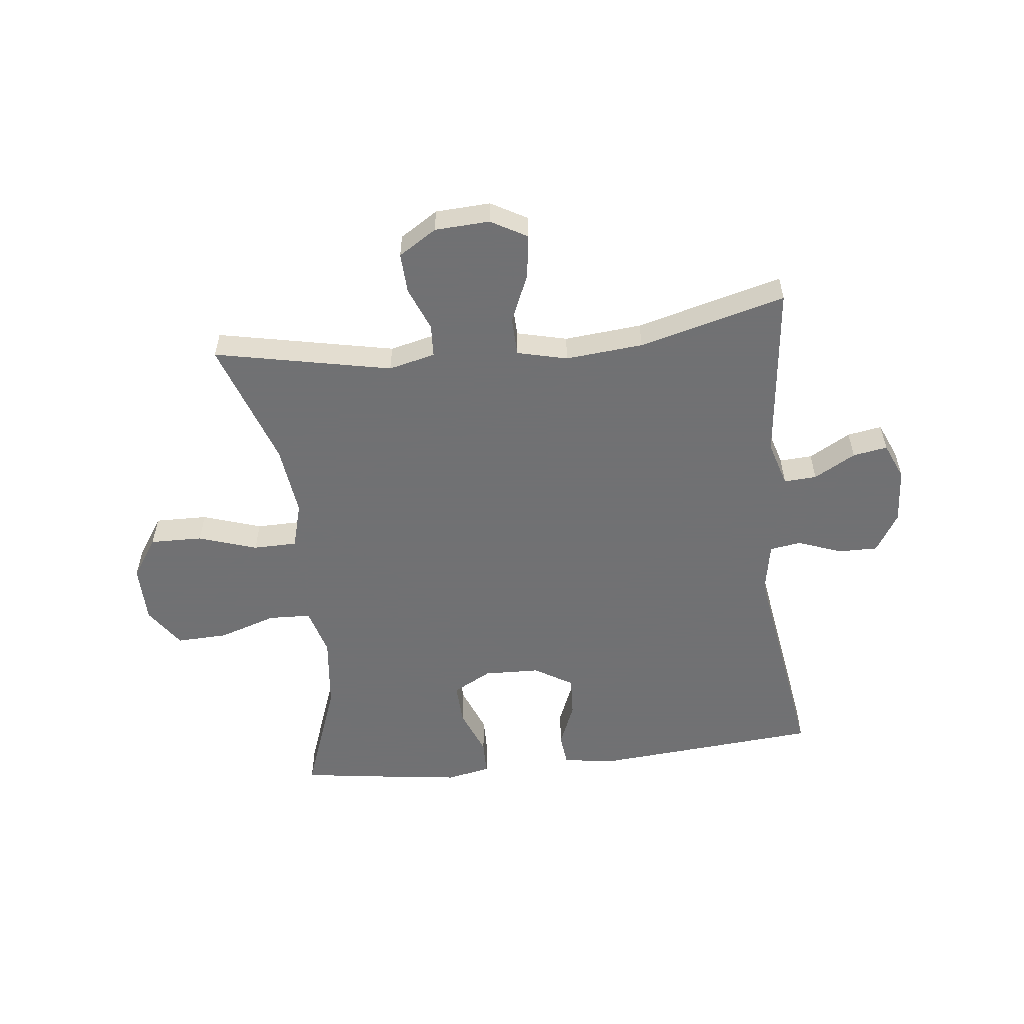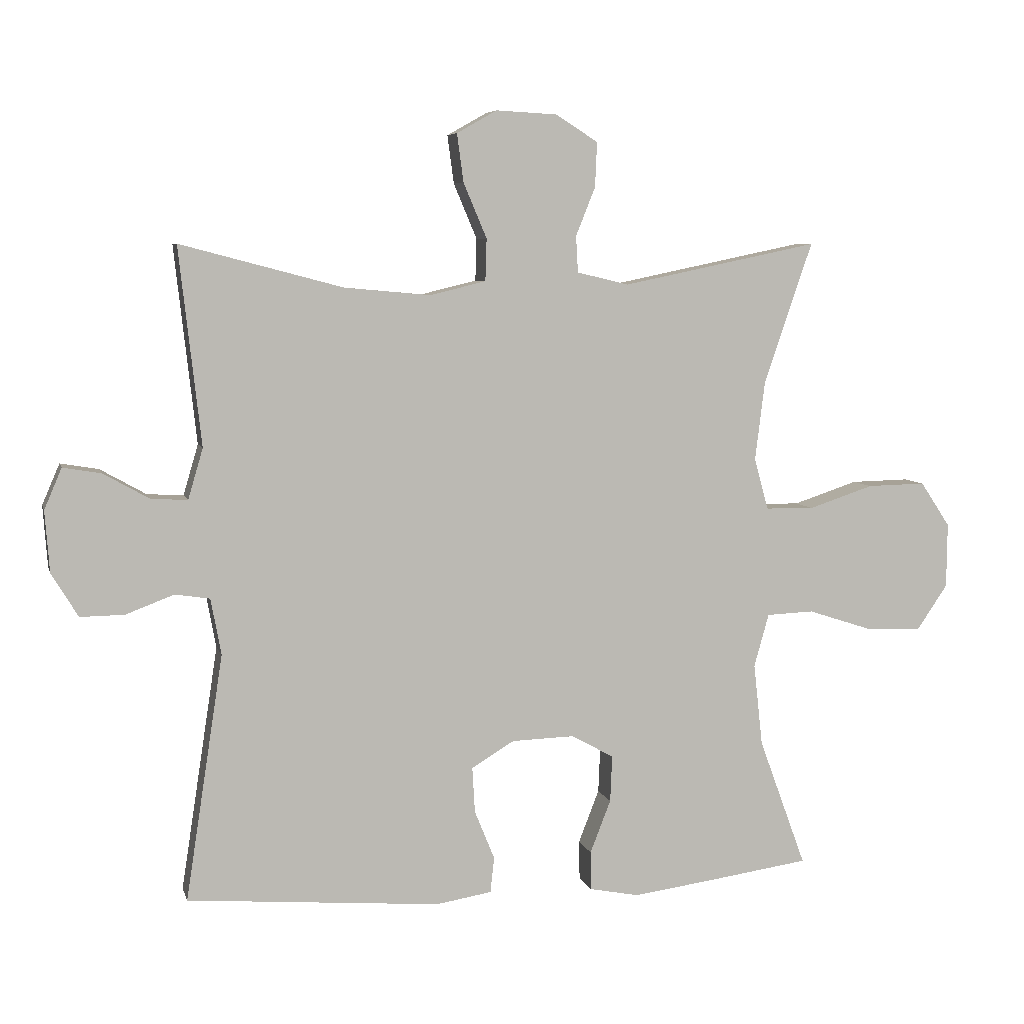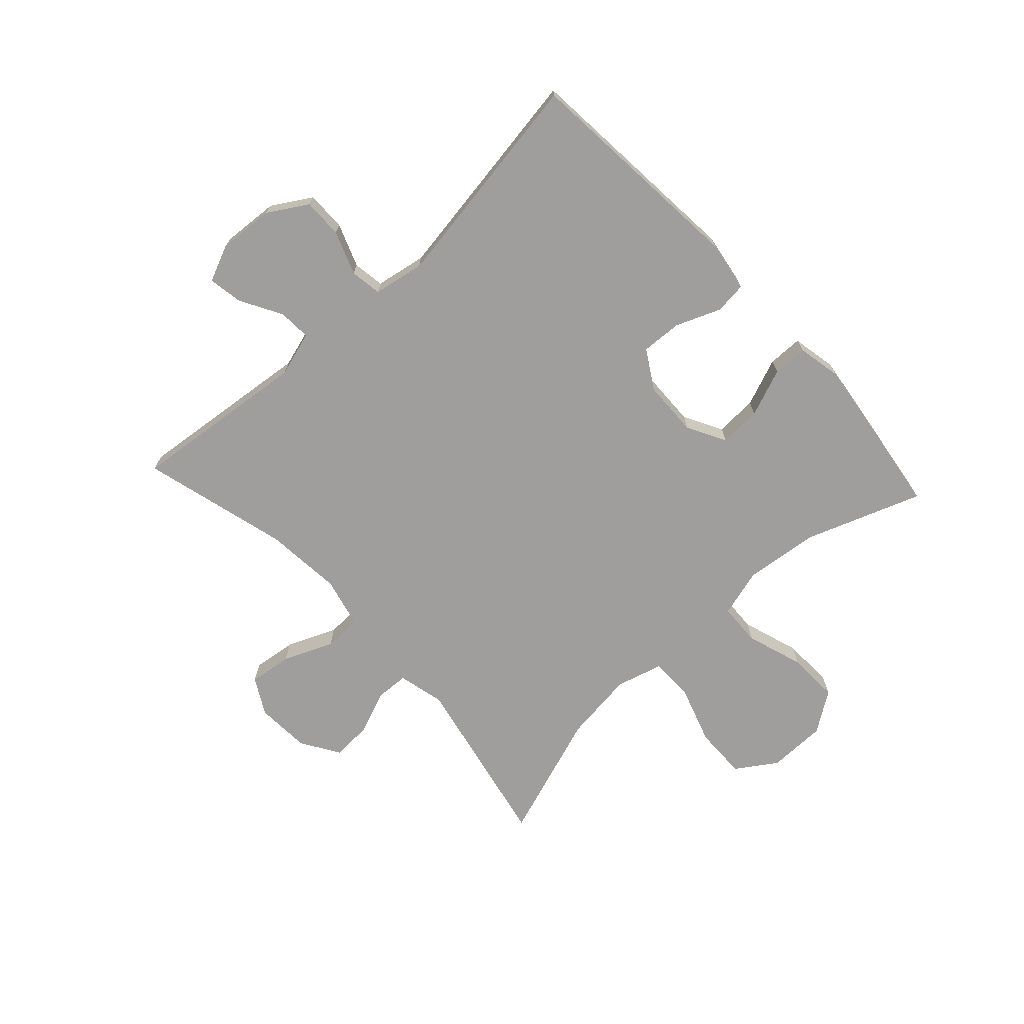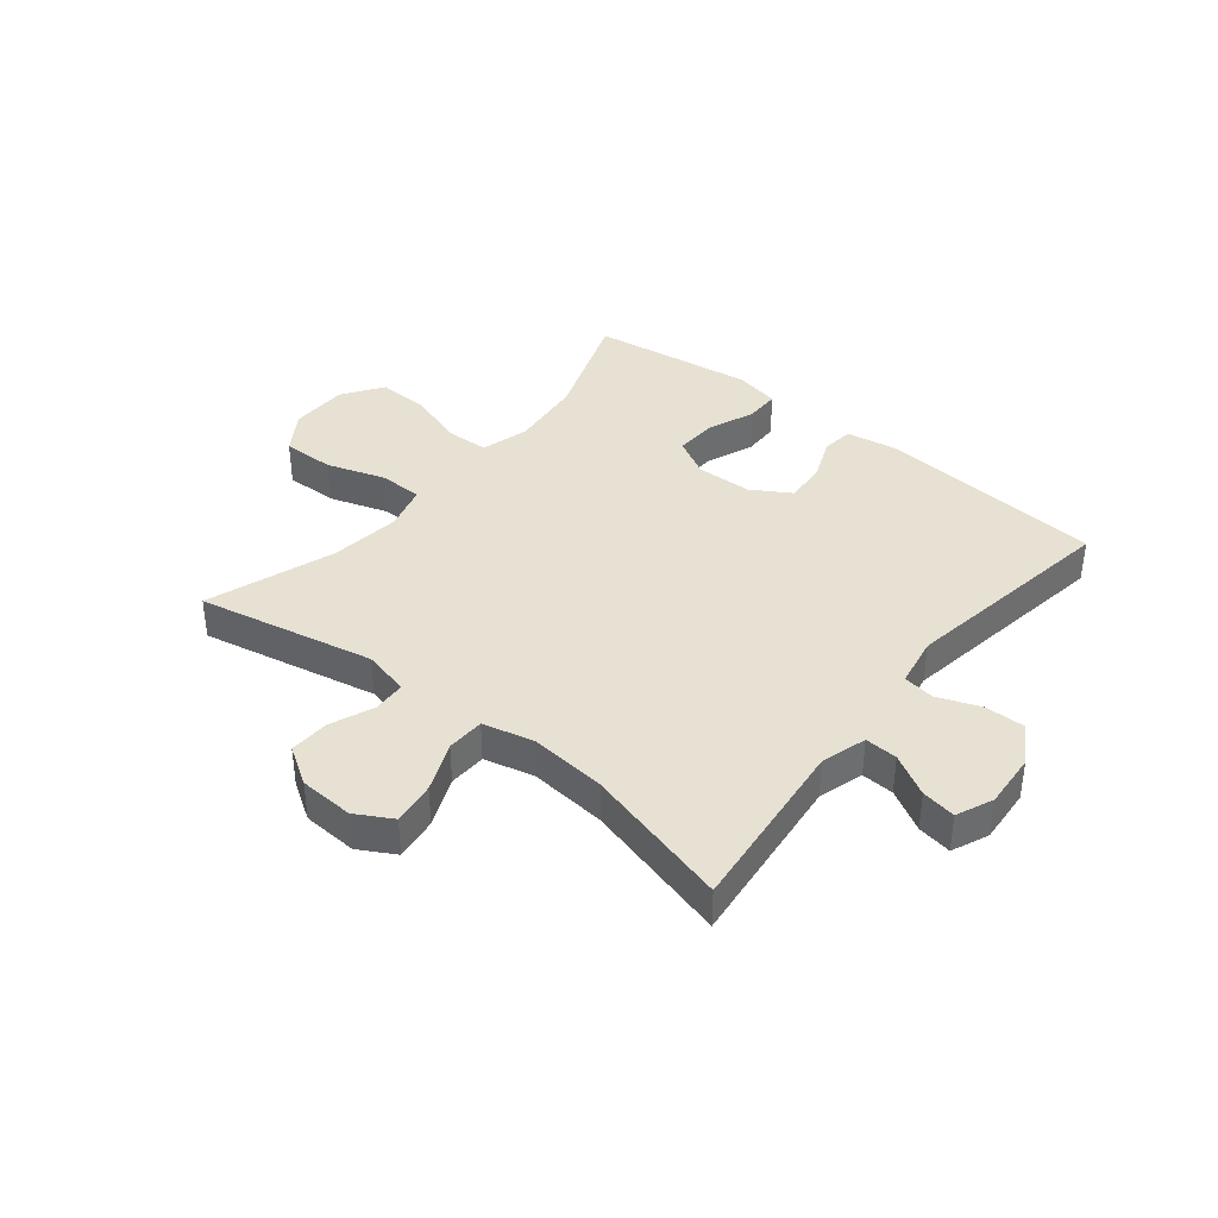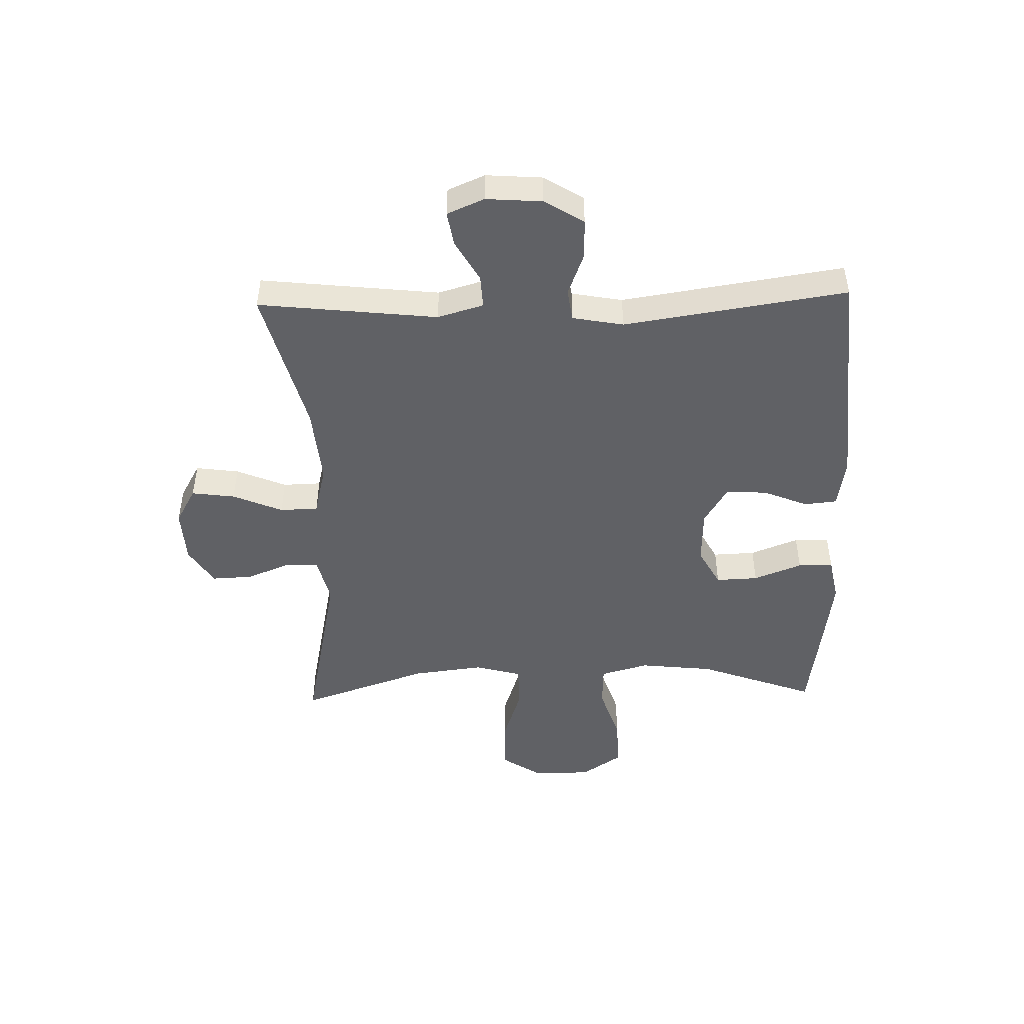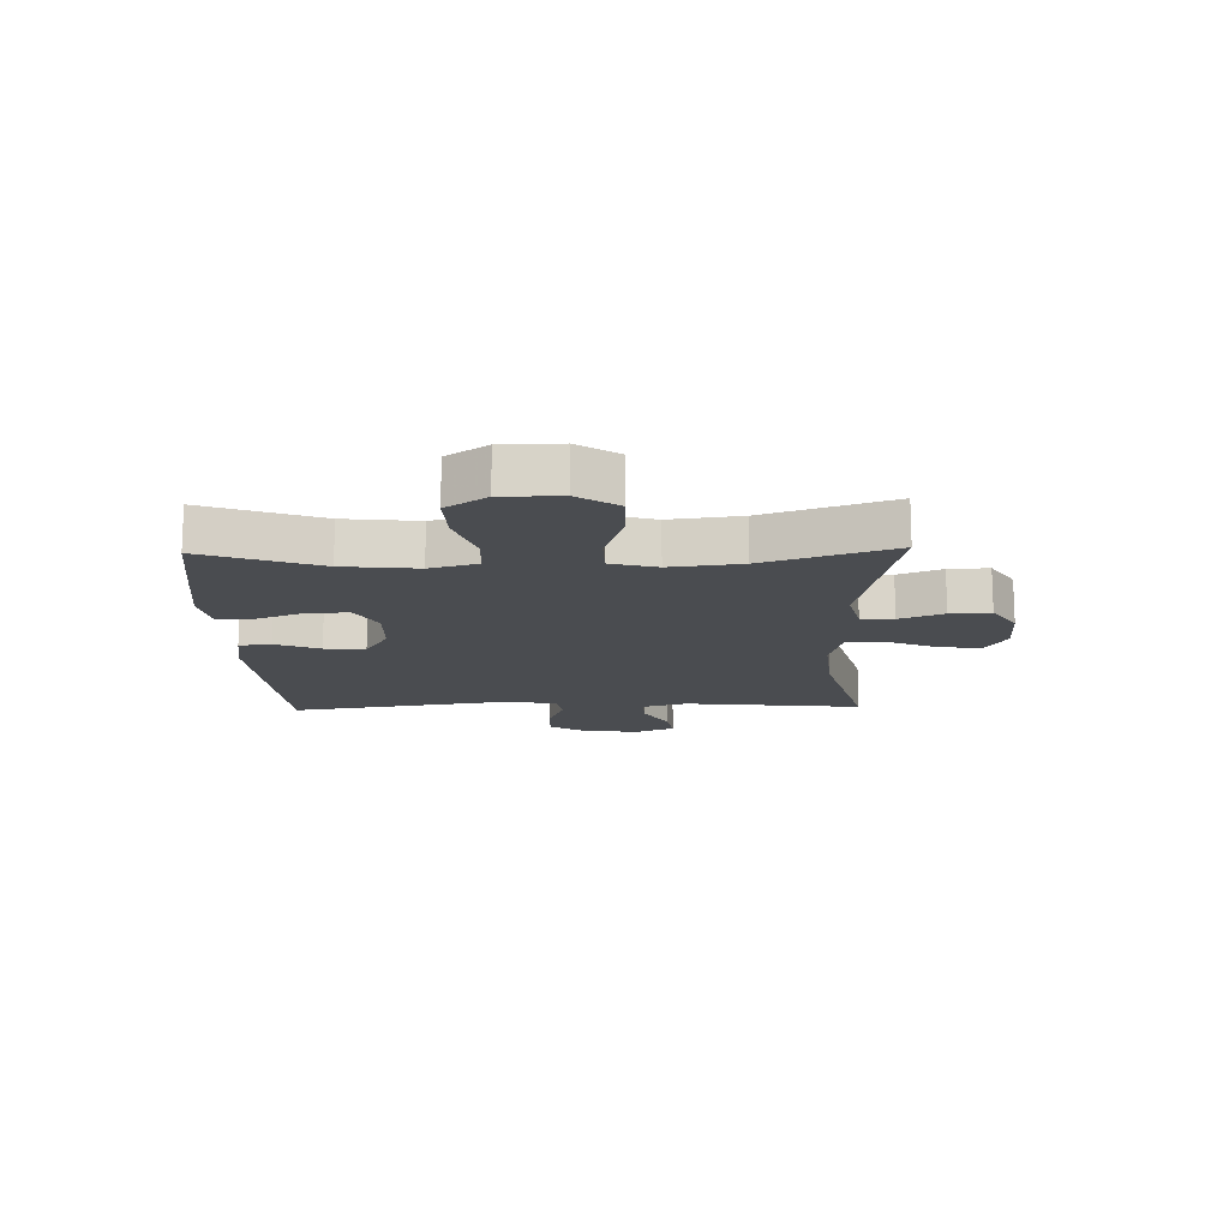
<metadata>
{"format":"obj","ext":"obj","renderer":"f3d","projection":"perspective","resolution":1024,"background":"white","views":[{"elev":-55.3,"azim":6.5,"up":"+Y"},{"elev":6.4,"azim":166.4,"up":"+Z"},{"elev":-70.9,"azim":132.8,"up":"+Y"},{"elev":38.7,"azim":39.0,"up":"+Y"},{"elev":-47.3,"azim":91.5,"up":"+Y"},{"elev":-14.8,"azim":-88.4,"up":"+Y"}]}
</metadata>
<code>
v -0.5 0.07 0.5
v -0.197 0.07 0.437
v -0.117 0.07 0.456
v -0.114 0.07 0.512
v -0.144 0.07 0.587
v -0.147 0.07 0.656
v -0.082 0.07 0.697
v 0.012 0.07 0.702
v 0.074 0.07 0.667
v 0.064 0.07 0.593
v 0.028 0.07 0.508
v 0.03 0.07 0.443
v 0.116 0.07 0.422
v 0.249 0.07 0.434
v 0.5 0.07 0.5
v 0.466 0.07 0.195
v 0.489 0.07 0.117
v 0.545 0.07 0.12
v 0.616 0.07 0.16
v 0.675 0.07 0.17
v 0.702 0.07 0.107
v 0.695 0.07 0.012
v 0.654 0.07 -0.055
v 0.586 0.07 -0.054
v 0.512 0.07 -0.026
v 0.458 0.07 -0.034
v 0.442 0.07 -0.121
v 0.5 0.07 -0.5
v 0.109 0.07 -0.532
v 0.023 0.07 -0.518
v 0.017 0.07 -0.463
v 0.048 0.07 -0.387
v 0.052 0.07 -0.317
v -0.014 0.07 -0.277
v -0.11 0.07 -0.274
v -0.176 0.07 -0.31
v -0.173 0.07 -0.382
v -0.141 0.07 -0.464
v -0.142 0.07 -0.524
v -0.218 0.07 -0.539
v -0.338 0.07 -0.523
v -0.5 0.07 -0.5
v -0.427 0.07 -0.301
v -0.413 0.07 -0.174
v -0.436 0.07 -0.092
v -0.509 0.07 -0.089
v -0.607 0.07 -0.121
v -0.695 0.07 -0.124
v -0.742 0.07 -0.055
v -0.743 0.07 0.045
v -0.697 0.07 0.114
v -0.607 0.07 0.112
v -0.507 0.07 0.079
v -0.432 0.07 0.08
v -0.41 0.07 0.159
v -0.425 0.07 0.281
v -0.5 0 0.5
v -0.197 0 0.437
v -0.117 0 0.456
v -0.114 0 0.512
v -0.144 0 0.587
v -0.147 0 0.656
v -0.082 0 0.697
v 0.012 0 0.702
v 0.074 0 0.667
v 0.064 0 0.593
v 0.028 0 0.508
v 0.03 0 0.443
v 0.116 0 0.422
v 0.249 0 0.434
v 0.5 0 0.5
v 0.466 0 0.195
v 0.489 0 0.117
v 0.545 0 0.12
v 0.616 0 0.16
v 0.675 0 0.17
v 0.702 0 0.107
v 0.695 0 0.012
v 0.654 0 -0.055
v 0.586 0 -0.054
v 0.512 0 -0.026
v 0.458 0 -0.034
v 0.442 0 -0.121
v 0.5 0 -0.5
v 0.109 0 -0.532
v 0.023 0 -0.518
v 0.017 0 -0.463
v 0.048 0 -0.387
v 0.052 0 -0.317
v -0.014 0 -0.277
v -0.11 0 -0.274
v -0.176 0 -0.31
v -0.173 0 -0.382
v -0.141 0 -0.464
v -0.142 0 -0.524
v -0.218 0 -0.539
v -0.338 0 -0.523
v -0.5 0 -0.5
v -0.427 0 -0.301
v -0.413 0 -0.174
v -0.436 0 -0.092
v -0.509 0 -0.089
v -0.607 0 -0.121
v -0.695 0 -0.124
v -0.742 0 -0.055
v -0.743 0 0.045
v -0.697 0 0.114
v -0.607 0 0.112
v -0.507 0 0.079
v -0.432 0 0.08
v -0.41 0 0.159
v -0.425 0 0.281
f 51 52 53
f 50 51 53
f 49 50 53
f 48 49 53
f 47 48 53
f 46 47 53
f 45 46 53 54
f 44 45 54 55
f 41 42 43
f 40 41 43
f 39 40 43
f 38 39 43
f 37 38 43
f 36 37 43 44
f 35 36 44 55
f 30 31 32
f 29 30 32
f 28 29 32
f 27 28 32
f 26 27 32 33
f 23 24 25
f 22 23 25
f 21 22 25
f 20 21 25
f 19 20 25
f 18 19 25
f 17 18 25 26
f 26 33 34
f 17 26 34
f 16 17 34
f 9 10 11
f 8 9 11
f 7 8 11
f 6 7 11
f 5 6 11
f 4 5 11
f 3 4 11 12
f 2 3 12 13
f 56 1 2
f 55 56 2 13
f 34 35 55
f 16 34 55
f 15 16 55
f 14 15 55
f 13 14 55
f 109 108 107
f 109 107 106
f 109 106 105
f 109 105 104
f 109 104 103
f 109 103 102
f 110 109 102 101
f 111 110 101 100
f 99 98 97
f 99 97 96
f 99 96 95
f 99 95 94
f 99 94 93
f 100 99 93 92
f 111 100 92 91
f 88 87 86
f 88 86 85
f 88 85 84
f 88 84 83
f 89 88 83 82
f 81 80 79
f 81 79 78
f 81 78 77
f 81 77 76
f 81 76 75
f 81 75 74
f 82 81 74 73
f 90 89 82
f 90 82 73
f 90 73 72
f 67 66 65
f 67 65 64
f 67 64 63
f 67 63 62
f 67 62 61
f 67 61 60
f 68 67 60 59
f 69 68 59 58
f 58 57 112
f 69 58 112 111
f 111 91 90
f 111 90 72
f 111 72 71
f 111 71 70
f 111 70 69
f 1 57 58 2
f 2 58 59 3
f 3 59 60 4
f 4 60 61 5
f 5 61 62 6
f 6 62 63 7
f 7 63 64 8
f 8 64 65 9
f 9 65 66 10
f 10 66 67 11
f 11 67 68 12
f 12 68 69 13
f 13 69 70 14
f 14 70 71 15
f 15 71 72 16
f 16 72 73 17
f 17 73 74 18
f 18 74 75 19
f 19 75 76 20
f 20 76 77 21
f 21 77 78 22
f 22 78 79 23
f 23 79 80 24
f 24 80 81 25
f 25 81 82 26
f 26 82 83 27
f 27 83 84 28
f 28 84 85 29
f 29 85 86 30
f 30 86 87 31
f 31 87 88 32
f 32 88 89 33
f 33 89 90 34
f 34 90 91 35
f 35 91 92 36
f 36 92 93 37
f 37 93 94 38
f 38 94 95 39
f 39 95 96 40
f 40 96 97 41
f 41 97 98 42
f 42 98 99 43
f 43 99 100 44
f 44 100 101 45
f 45 101 102 46
f 46 102 103 47
f 47 103 104 48
f 48 104 105 49
f 49 105 106 50
f 50 106 107 51
f 51 107 108 52
f 52 108 109 53
f 53 109 110 54
f 54 110 111 55
f 55 111 112 56
f 56 112 57 1

</code>
